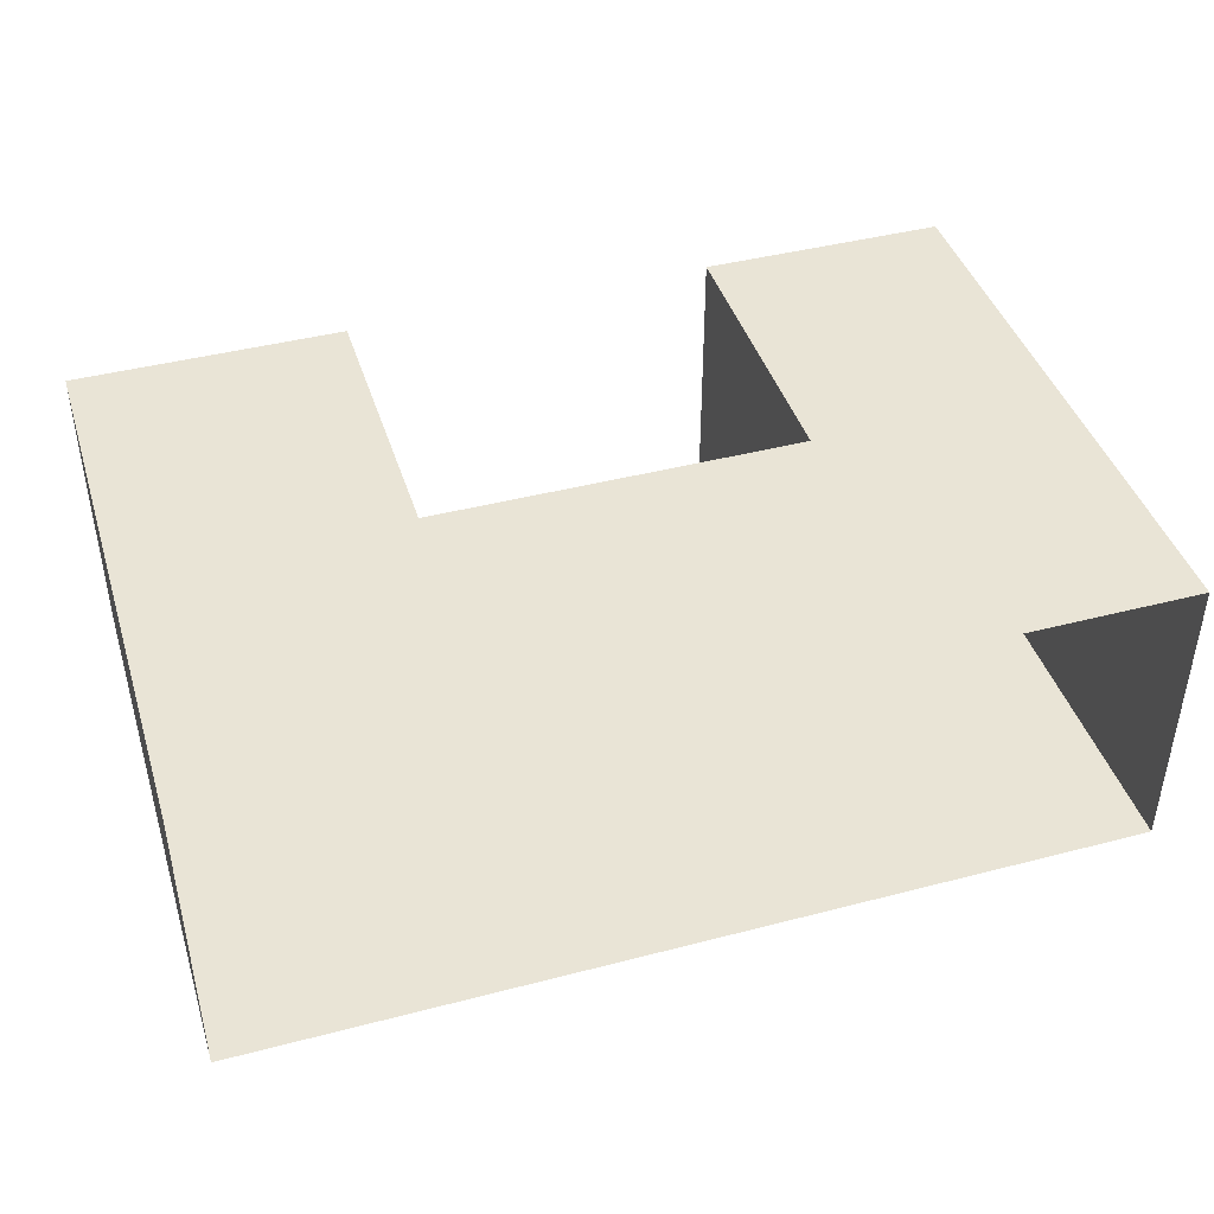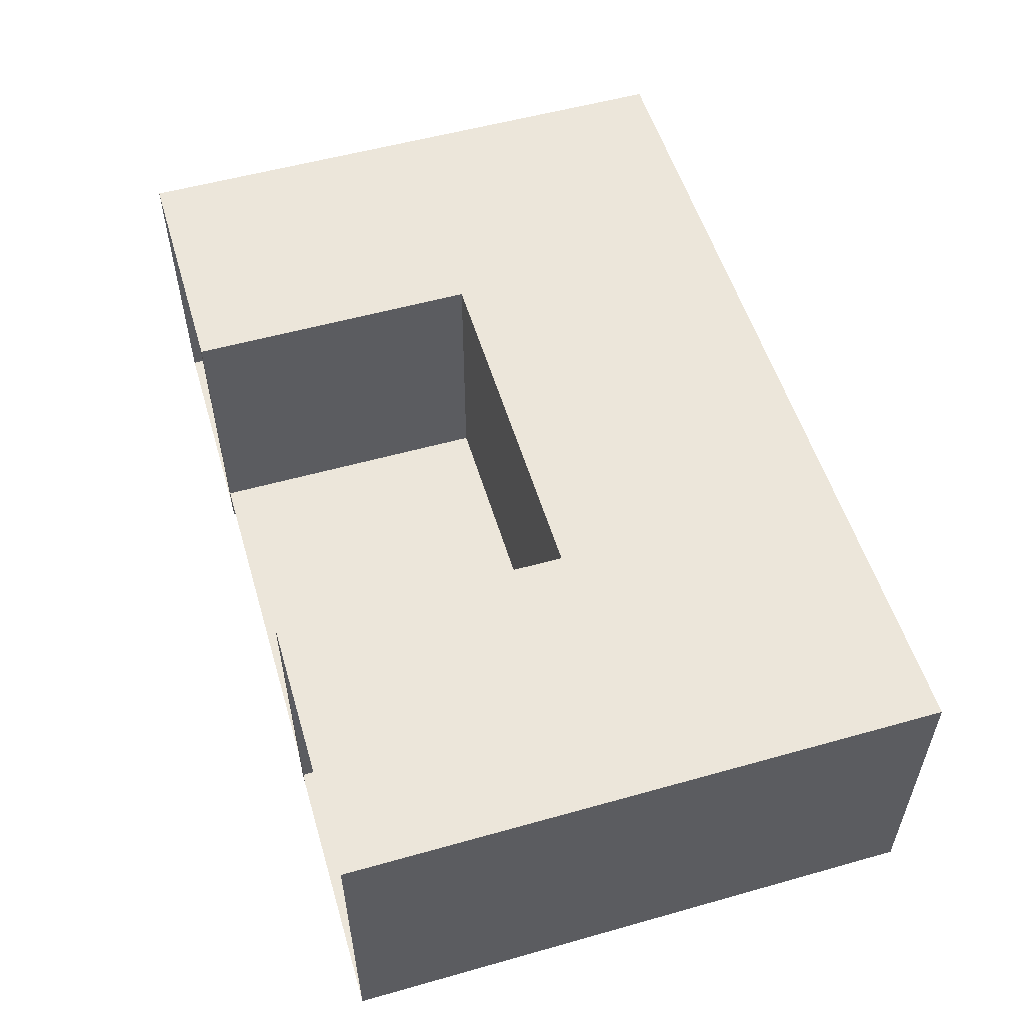
<metadata>
{"format":"obj","ext":"obj","renderer":"f3d","projection":"perspective","resolution":1024,"background":"white","views":[{"elev":42.7,"azim":162.8,"up":"+Z"},{"elev":54.5,"azim":73.4,"up":"+Z"}]}
</metadata>
<code>
v -53.01 24.25 69.69
v -53.01 23 69.69
v -56.01 23 69.69
v -56.01 26.62 69.69
v -53.01 24.25 69.69
v -56.01 23 69.69
v -53.01 29.75 69.69
v -53.01 24.25 69.69
v -56.01 26.62 69.69
v -56.01 26.62 69.69
v -60.63 26.62 69.69
v -53.01 29.75 69.69
v -60.63 26.62 69.69
v -63.26 29.75 69.69
v -53.01 29.75 69.69
v -63.26 23 69.69
v -63.26 29.75 69.69
v -60.63 26.62 69.69
v -60.51 23 69.69
v -63.26 23 69.69
v -60.63 26.62 69.69
v -63.26 24.25 66.19
v -63.26 23 69.69
v -63.26 23 66.19
v -63.26 24.25 66.19
v -63.26 29.75 69.69
v -63.26 23 69.69
v -63.26 29.75 69.69
v -63.26 24.25 66.19
v -63.26 29.75 66.19
v -55.88 24.25 66.19
v -53.01 24.25 66.19
v -55.88 26.62 66.19
v -53.01 24.25 66.19
v -53.01 29.75 66.19
v -55.88 26.62 66.19
v -55.88 26.62 66.19
v -53.01 29.75 66.19
v -60.63 26.62 66.19
v -53.01 29.75 66.19
v -63.26 29.75 66.19
v -60.63 26.62 66.19
v -63.26 29.75 66.19
v -63.26 24.25 66.19
v -60.63 26.62 66.19
v -63.26 24.25 66.19
v -60.63 24.25 66.19
v -60.63 26.62 66.19
v -53.01 29.75 66.19
v -53.01 24.25 66.19
v -53.01 29.75 69.69
v -53.01 24.25 66.19
v -53.01 24.25 69.69
v -53.01 29.75 69.69
v -60.38 26.37 69.69
v -56.13 26.37 69.69
v -60.38 26.38 66.19
v -56.13 26.37 69.69
v -56.13 26.38 66.19
v -60.38 26.38 66.19
v -60.38 26.38 66.19
v -60.38 24.25 66.19
v -60.38 26.37 69.69
v -60.38 23 69.69
v -60.38 26.37 69.69
v -60.38 24.25 66.19
v -60.38 23 66.19
v -60.38 23 69.69
v -60.38 24.25 66.19
v -56.13 24.25 66.19
v -56.13 23 69.69
v -56.13 23 66.19
v -56.13 24.25 66.19
v -56.13 26.37 69.69
v -56.13 23 69.69
v -56.13 26.37 69.69
v -56.13 24.25 66.19
v -56.13 26.38 66.19
v -56.01 26.62 69.69
v -56.01 23 69.69
v -56.13 26.37 69.69
v -56.01 23 69.69
v -56.13 23 69.69
v -56.13 26.37 69.69
v -56.01 23 69.69
v -56.01 23 66.19
v -56.13 23 69.69
v -56.01 23 66.19
v -56.13 23 66.19
v -56.13 23 69.69
v -56.01 23 66.19
v -55.88 24.25 66.19
v -56.13 23 66.19
v -55.88 24.25 66.19
v -56.13 24.25 66.19
v -56.13 23 66.19
v -55.88 24.25 66.19
v -55.88 26.62 66.19
v -56.13 24.25 66.19
v -55.88 26.62 66.19
v -56.13 26.38 66.19
v -56.13 24.25 66.19
v -55.88 26.62 66.19
v -60.63 26.62 66.19
v -56.13 26.38 66.19
v -60.63 26.62 66.19
v -60.38 26.38 66.19
v -56.13 26.38 66.19
v -60.63 26.62 69.69
v -56.01 26.62 69.69
v -60.38 26.37 69.69
v -56.01 26.62 69.69
v -56.13 26.37 69.69
v -60.38 26.37 69.69
v -60.51 23 66.19
v -60.51 23 69.69
v -60.38 23 66.19
v -60.51 23 69.69
v -60.38 23 69.69
v -60.38 23 66.19
v -60.63 26.62 66.19
v -60.63 24.25 66.19
v -60.38 26.38 66.19
v -60.63 24.25 66.19
v -60.38 24.25 66.19
v -60.38 26.38 66.19
v -60.63 24.25 66.19
v -60.51 23 66.19
v -60.38 24.25 66.19
v -60.51 23 66.19
v -60.38 23 66.19
v -60.38 24.25 66.19
v -60.51 23 69.69
v -60.63 26.62 69.69
v -60.38 23 69.69
v -60.63 26.62 69.69
v -60.38 26.37 69.69
v -60.38 23 69.69
v -56.01 23 66.19
v -53.01 23 66.19
v -55.88 24.25 66.19
v -55.88 24.25 66.19
v -53.01 23 66.19
v -53.01 24.25 66.19
v -63.26 23 66.19
v -60.51 23 66.19
v -63.26 24.25 66.19
v -63.26 24.25 66.19
v -60.51 23 66.19
v -60.63 24.25 66.19
v -53.01 23 66.19
v -53.01 23 69.69
v -53.01 24.25 66.19
v -53.01 24.25 66.19
v -53.01 23 69.69
v -53.01 24.25 69.69
v -58.13 23 66.69
v -56.13 23 66.69
v -58.13 26.38 66.69
v -56.13 23 66.69
v -56.13 26.38 66.69
v -58.13 26.38 66.69
v -58.38 23 66.69
v -58.38 26.38 66.69
v -60.38 23 66.69
v -58.38 26.38 66.69
v -60.38 26.38 66.69
v -60.38 23 66.69
v -58.13 23 66.69
v -58.13 26.38 66.69
v -58.38 23 66.69
v -58.13 26.38 66.69
v -58.38 26.38 66.69
v -58.38 23 66.69
v -55.41 24.58 66.17
v -55.66 24.58 66.17
v -55.4 24.52 66.21
v -55.68 24.52 66.21
v -55.4 24.52 66.21
v -55.66 24.58 66.17
v -55.66 24.58 66.17
v -55.66 25.06 66.17
v -55.68 24.52 66.21
v -55.68 25.08 66.21
v -55.68 24.52 66.21
v -55.66 25.06 66.17
v -55.66 25.06 66.17
v -55.41 25.06 66.17
v -55.68 25.08 66.21
v -55.4 25.08 66.21
v -55.68 25.08 66.21
v -55.41 25.06 66.17
v -55.41 25.06 66.17
v -55.41 24.58 66.17
v -55.4 25.08 66.21
v -55.4 24.52 66.21
v -55.4 25.08 66.21
v -55.41 24.58 66.17
v -55.41 24.58 66.17
v -55.66 24.58 66.17
v -55.4 24.52 66.21
v -55.68 24.52 66.21
v -55.4 24.52 66.21
v -55.66 24.58 66.17
v -55.66 24.58 66.17
v -55.66 25.06 66.17
v -55.68 24.52 66.21
v -55.68 25.08 66.21
v -55.68 24.52 66.21
v -55.66 25.06 66.17
v -55.66 25.06 66.17
v -55.41 25.06 66.17
v -55.68 25.08 66.21
v -55.4 25.08 66.21
v -55.68 25.08 66.21
v -55.41 25.06 66.17
v -55.41 25.06 66.17
v -55.41 24.58 66.17
v -55.4 25.08 66.21
v -55.4 24.52 66.21
v -55.4 25.08 66.21
v -55.41 24.58 66.17
v -55.41 24.58 66.17
v -55.66 24.58 66.17
v -55.4 24.52 66.21
v -55.68 24.52 66.21
v -55.4 24.52 66.21
v -55.66 24.58 66.17
v -55.66 24.58 66.17
v -55.66 25.06 66.17
v -55.68 24.52 66.21
v -55.68 25.08 66.21
v -55.68 24.52 66.21
v -55.66 25.06 66.17
v -55.66 25.06 66.17
v -55.41 25.06 66.17
v -55.68 25.08 66.21
v -55.4 25.08 66.21
v -55.68 25.08 66.21
v -55.41 25.06 66.17
v -55.41 25.06 66.17
v -55.41 24.58 66.17
v -55.4 25.08 66.21
v -55.4 24.52 66.21
v -55.4 25.08 66.21
v -55.41 24.58 66.17
v -55.41 25.06 66.17
v -55.66 24.58 66.17
v -55.41 24.58 66.17
v -55.66 25.06 66.17
v -55.66 24.58 66.17
v -55.41 25.06 66.17
v -55.41 25.06 66.17
v -55.66 24.58 66.17
v -55.41 24.58 66.17
v -55.66 25.06 66.17
v -55.66 24.58 66.17
v -55.41 25.06 66.17
v -55.41 25.06 66.17
v -55.66 24.58 66.17
v -55.41 24.58 66.17
v -55.66 25.06 66.17
v -55.66 24.58 66.17
v -55.41 25.06 66.17
v -55.44 24.92 66.15
v -55.5 24.92 66.15
v -55.44 24.87 66.15
v -55.5 24.87 66.15
v -55.44 24.87 66.15
v -55.5 24.92 66.15
v -55.58 24.92 66.15
v -55.64 24.92 66.15
v -55.58 24.87 66.15
v -55.64 24.87 66.15
v -55.58 24.87 66.15
v -55.64 24.92 66.15
v -55.51 24.92 66.15
v -55.57 24.92 66.15
v -55.51 24.87 66.15
v -55.57 24.87 66.15
v -55.51 24.87 66.15
v -55.57 24.92 66.15
v -55.44 25.03 66.16
v -55.54 25.03 66.16
v -55.44 24.98 66.16
v -55.54 25.03 66.16
v -55.64 25.03 66.16
v -55.54 24.98 66.16
v -55.54 24.98 66.16
v -55.44 24.98 66.16
v -55.54 25.03 66.16
v -55.64 24.98 66.16
v -55.54 24.98 66.16
v -55.64 25.03 66.16
v -55.44 24.86 66.15
v -55.5 24.86 66.15
v -55.44 24.8 66.15
v -55.5 24.8 66.15
v -55.44 24.8 66.15
v -55.5 24.86 66.15
v -55.58 24.86 66.15
v -55.64 24.86 66.15
v -55.58 24.8 66.15
v -55.64 24.8 66.15
v -55.58 24.8 66.15
v -55.64 24.86 66.15
v -55.51 24.86 66.15
v -55.57 24.86 66.15
v -55.51 24.8 66.15
v -55.57 24.8 66.15
v -55.51 24.8 66.15
v -55.57 24.86 66.15
v -55.44 24.79 66.15
v -55.5 24.79 66.15
v -55.44 24.73 66.15
v -55.5 24.73 66.15
v -55.44 24.73 66.15
v -55.5 24.79 66.15
v -55.58 24.79 66.15
v -55.64 24.79 66.15
v -55.58 24.73 66.15
v -55.64 24.73 66.15
v -55.58 24.73 66.15
v -55.64 24.79 66.15
v -55.51 24.79 66.15
v -55.57 24.79 66.15
v -55.51 24.73 66.15
v -55.57 24.73 66.15
v -55.51 24.73 66.15
v -55.57 24.79 66.15
v -55.44 24.72 66.15
v -55.5 24.72 66.15
v -55.44 24.67 66.15
v -55.5 24.67 66.15
v -55.44 24.67 66.15
v -55.5 24.72 66.15
v -55.58 24.72 66.15
v -55.64 24.72 66.15
v -55.58 24.67 66.15
v -55.64 24.67 66.15
v -55.58 24.67 66.15
v -55.64 24.72 66.15
v -55.51 24.72 66.15
v -55.57 24.72 66.15
v -55.51 24.67 66.15
v -55.57 24.67 66.15
v -55.51 24.67 66.15
v -55.57 24.72 66.15
v -55.44 24.92 66.17
v -55.44 24.92 66.15
v -55.44 24.87 66.17
v -55.44 24.87 66.15
v -55.44 24.87 66.17
v -55.44 24.92 66.15
v -55.5 24.92 66.17
v -55.5 24.92 66.15
v -55.44 24.92 66.17
v -55.44 24.92 66.15
v -55.44 24.92 66.17
v -55.5 24.92 66.15
v -55.44 24.87 66.17
v -55.44 24.87 66.15
v -55.5 24.87 66.17
v -55.5 24.87 66.15
v -55.5 24.87 66.17
v -55.44 24.87 66.15
v -55.5 24.87 66.17
v -55.5 24.87 66.15
v -55.5 24.92 66.17
v -55.5 24.92 66.15
v -55.5 24.92 66.17
v -55.5 24.87 66.15
v -55.58 24.92 66.17
v -55.58 24.92 66.15
v -55.58 24.87 66.17
v -55.58 24.87 66.15
v -55.58 24.87 66.17
v -55.58 24.92 66.15
v -55.64 24.92 66.17
v -55.64 24.92 66.15
v -55.58 24.92 66.17
v -55.58 24.92 66.15
v -55.58 24.92 66.17
v -55.64 24.92 66.15
v -55.58 24.87 66.17
v -55.58 24.87 66.15
v -55.64 24.87 66.17
v -55.64 24.87 66.15
v -55.64 24.87 66.17
v -55.58 24.87 66.15
v -55.64 24.87 66.17
v -55.64 24.87 66.15
v -55.64 24.92 66.17
v -55.64 24.92 66.15
v -55.64 24.92 66.17
v -55.64 24.87 66.15
v -55.51 24.92 66.17
v -55.51 24.92 66.15
v -55.51 24.87 66.17
v -55.51 24.87 66.15
v -55.51 24.87 66.17
v -55.51 24.92 66.15
v -55.57 24.92 66.17
v -55.57 24.92 66.15
v -55.51 24.92 66.17
v -55.51 24.92 66.15
v -55.51 24.92 66.17
v -55.57 24.92 66.15
v -55.51 24.87 66.17
v -55.51 24.87 66.15
v -55.57 24.87 66.17
v -55.57 24.87 66.15
v -55.57 24.87 66.17
v -55.51 24.87 66.15
v -55.57 24.87 66.17
v -55.57 24.87 66.15
v -55.57 24.92 66.17
v -55.57 24.92 66.15
v -55.57 24.92 66.17
v -55.57 24.87 66.15
v -55.44 25.03 66.17
v -55.44 25.03 66.16
v -55.44 24.98 66.17
v -55.44 24.98 66.16
v -55.44 24.98 66.17
v -55.44 25.03 66.16
v -55.54 25.03 66.17
v -55.54 25.03 66.16
v -55.44 25.03 66.17
v -55.44 25.03 66.16
v -55.44 25.03 66.17
v -55.54 25.03 66.16
v -55.44 24.98 66.17
v -55.44 24.98 66.16
v -55.54 24.98 66.17
v -55.54 24.98 66.16
v -55.54 24.98 66.17
v -55.44 24.98 66.16
v -55.64 25.03 66.17
v -55.64 25.03 66.16
v -55.54 25.03 66.17
v -55.54 25.03 66.16
v -55.54 25.03 66.17
v -55.64 25.03 66.16
v -55.54 24.98 66.17
v -55.54 24.98 66.16
v -55.64 24.98 66.17
v -55.64 24.98 66.16
v -55.64 24.98 66.17
v -55.54 24.98 66.16
v -55.64 24.98 66.17
v -55.64 24.98 66.16
v -55.64 25.03 66.17
v -55.64 25.03 66.16
v -55.64 25.03 66.17
v -55.64 24.98 66.16
v -55.44 24.86 66.17
v -55.44 24.86 66.15
v -55.44 24.8 66.17
v -55.44 24.8 66.15
v -55.44 24.8 66.17
v -55.44 24.86 66.15
v -55.5 24.86 66.17
v -55.5 24.86 66.15
v -55.44 24.86 66.17
v -55.44 24.86 66.15
v -55.44 24.86 66.17
v -55.5 24.86 66.15
v -55.44 24.8 66.17
v -55.44 24.8 66.15
v -55.5 24.8 66.17
v -55.5 24.8 66.15
v -55.5 24.8 66.17
v -55.44 24.8 66.15
v -55.5 24.8 66.17
v -55.5 24.8 66.15
v -55.5 24.86 66.17
v -55.5 24.86 66.15
v -55.5 24.86 66.17
v -55.5 24.8 66.15
v -55.58 24.86 66.17
v -55.58 24.86 66.15
v -55.58 24.8 66.17
v -55.58 24.8 66.15
v -55.58 24.8 66.17
v -55.58 24.86 66.15
v -55.64 24.86 66.17
v -55.64 24.86 66.15
v -55.58 24.86 66.17
v -55.58 24.86 66.15
v -55.58 24.86 66.17
v -55.64 24.86 66.15
v -55.58 24.8 66.17
v -55.58 24.8 66.15
v -55.64 24.8 66.17
v -55.64 24.8 66.15
v -55.64 24.8 66.17
v -55.58 24.8 66.15
v -55.64 24.8 66.17
v -55.64 24.8 66.15
v -55.64 24.86 66.17
v -55.64 24.86 66.15
v -55.64 24.86 66.17
v -55.64 24.8 66.15
v -55.51 24.86 66.17
v -55.51 24.86 66.15
v -55.51 24.8 66.17
v -55.51 24.8 66.15
v -55.51 24.8 66.17
v -55.51 24.86 66.15
v -55.57 24.86 66.17
v -55.57 24.86 66.15
v -55.51 24.86 66.17
v -55.51 24.86 66.15
v -55.51 24.86 66.17
v -55.57 24.86 66.15
v -55.51 24.8 66.17
v -55.51 24.8 66.15
v -55.57 24.8 66.17
v -55.57 24.8 66.15
v -55.57 24.8 66.17
v -55.51 24.8 66.15
v -55.57 24.8 66.17
v -55.57 24.8 66.15
v -55.57 24.86 66.17
v -55.57 24.86 66.15
v -55.57 24.86 66.17
v -55.57 24.8 66.15
v -55.44 24.79 66.17
v -55.44 24.79 66.15
v -55.44 24.73 66.17
v -55.44 24.73 66.15
v -55.44 24.73 66.17
v -55.44 24.79 66.15
v -55.5 24.79 66.17
v -55.5 24.79 66.15
v -55.44 24.79 66.17
v -55.44 24.79 66.15
v -55.44 24.79 66.17
v -55.5 24.79 66.15
v -55.44 24.73 66.17
v -55.44 24.73 66.15
v -55.5 24.73 66.17
v -55.5 24.73 66.15
v -55.5 24.73 66.17
v -55.44 24.73 66.15
v -55.5 24.73 66.17
v -55.5 24.73 66.15
v -55.5 24.79 66.17
v -55.5 24.79 66.15
v -55.5 24.79 66.17
v -55.5 24.73 66.15
v -55.58 24.79 66.17
v -55.58 24.79 66.15
v -55.58 24.73 66.17
v -55.58 24.73 66.15
v -55.58 24.73 66.17
v -55.58 24.79 66.15
v -55.64 24.79 66.17
v -55.64 24.79 66.15
v -55.58 24.79 66.17
v -55.58 24.79 66.15
v -55.58 24.79 66.17
v -55.64 24.79 66.15
v -55.58 24.73 66.17
v -55.58 24.73 66.15
v -55.64 24.73 66.17
v -55.64 24.73 66.15
v -55.64 24.73 66.17
v -55.58 24.73 66.15
v -55.64 24.73 66.17
v -55.64 24.73 66.15
v -55.64 24.79 66.17
v -55.64 24.79 66.15
v -55.64 24.79 66.17
v -55.64 24.73 66.15
v -55.51 24.79 66.17
v -55.51 24.79 66.15
v -55.51 24.73 66.17
v -55.51 24.73 66.15
v -55.51 24.73 66.17
v -55.51 24.79 66.15
v -55.57 24.79 66.17
v -55.57 24.79 66.15
v -55.51 24.79 66.17
v -55.51 24.79 66.15
v -55.51 24.79 66.17
v -55.57 24.79 66.15
v -55.51 24.73 66.17
v -55.51 24.73 66.15
v -55.57 24.73 66.17
v -55.57 24.73 66.15
v -55.57 24.73 66.17
v -55.51 24.73 66.15
v -55.57 24.73 66.17
v -55.57 24.73 66.15
v -55.57 24.79 66.17
v -55.57 24.79 66.15
v -55.57 24.79 66.17
v -55.57 24.73 66.15
v -55.44 24.72 66.17
v -55.44 24.72 66.15
v -55.44 24.67 66.17
v -55.44 24.67 66.15
v -55.44 24.67 66.17
v -55.44 24.72 66.15
v -55.5 24.72 66.17
v -55.5 24.72 66.15
v -55.44 24.72 66.17
v -55.44 24.72 66.15
v -55.44 24.72 66.17
v -55.5 24.72 66.15
v -55.44 24.67 66.17
v -55.44 24.67 66.15
v -55.5 24.67 66.17
v -55.5 24.67 66.15
v -55.5 24.67 66.17
v -55.44 24.67 66.15
v -55.5 24.67 66.17
v -55.5 24.67 66.15
v -55.5 24.72 66.17
v -55.5 24.72 66.15
v -55.5 24.72 66.17
v -55.5 24.67 66.15
v -55.58 24.72 66.17
v -55.58 24.72 66.15
v -55.58 24.67 66.17
v -55.58 24.67 66.15
v -55.58 24.67 66.17
v -55.58 24.72 66.15
v -55.64 24.72 66.17
v -55.64 24.72 66.15
v -55.58 24.72 66.17
v -55.58 24.72 66.15
v -55.58 24.72 66.17
v -55.64 24.72 66.15
v -55.58 24.67 66.17
v -55.58 24.67 66.15
v -55.64 24.67 66.17
v -55.64 24.67 66.15
v -55.64 24.67 66.17
v -55.58 24.67 66.15
v -55.64 24.67 66.17
v -55.64 24.67 66.15
v -55.64 24.72 66.17
v -55.64 24.72 66.15
v -55.64 24.72 66.17
v -55.64 24.67 66.15
v -55.51 24.72 66.17
v -55.51 24.72 66.15
v -55.51 24.67 66.17
v -55.51 24.67 66.15
v -55.51 24.67 66.17
v -55.51 24.72 66.15
v -55.57 24.72 66.17
v -55.57 24.72 66.15
v -55.51 24.72 66.17
v -55.51 24.72 66.15
v -55.51 24.72 66.17
v -55.57 24.72 66.15
v -55.51 24.67 66.17
v -55.51 24.67 66.15
v -55.57 24.67 66.17
v -55.57 24.67 66.15
v -55.57 24.67 66.17
v -55.51 24.67 66.15
v -55.57 24.67 66.17
v -55.57 24.67 66.15
v -55.57 24.72 66.17
v -55.57 24.72 66.15
v -55.57 24.72 66.17
v -55.57 24.67 66.15
g PARKINGCombined_Meshes_2430_6
f 1 3 2
f 4 6 5
f 7 9 8
f 10 12 11
f 13 15 14
f 16 18 17
f 19 21 20
f 22 24 23
f 25 27 26
f 28 30 29
f 31 33 32
f 34 36 35
f 37 39 38
f 40 42 41
f 43 45 44
f 46 48 47
f 49 51 50
f 52 54 53
f 55 57 56
f 58 60 59
f 61 63 62
f 64 66 65
f 67 69 68
f 70 72 71
f 73 75 74
f 76 78 77
f 79 81 80
f 82 84 83
f 85 87 86
f 88 90 89
f 91 93 92
f 94 96 95
f 97 99 98
f 100 102 101
f 103 105 104
f 106 108 107
f 109 111 110
f 112 114 113
f 115 117 116
f 118 120 119
f 121 123 122
f 124 126 125
f 127 129 128
f 130 132 131
f 133 135 134
f 136 138 137
f 139 141 140
f 142 144 143
f 145 147 146
f 148 150 149
f 151 153 152
f 154 156 155
f 157 159 158
f 160 162 161
f 163 165 164
f 166 168 167
f 169 171 170
f 172 174 173
f 175 177 176
f 178 180 179
f 181 183 182
f 184 186 185
f 187 189 188
f 190 192 191
f 193 195 194
f 196 198 197
f 199 201 200
f 202 204 203
f 205 207 206
f 208 210 209
f 211 213 212
f 214 216 215
f 217 219 218
f 220 222 221
f 223 225 224
f 226 228 227
f 229 231 230
f 232 234 233
f 235 237 236
f 238 240 239
f 241 243 242
f 244 246 245
f 247 249 248
f 250 252 251
f 253 255 254
f 256 258 257
f 259 261 260
f 262 264 263
f 265 267 266
f 268 270 269
f 271 273 272
f 274 276 275
f 277 279 278
f 280 282 281
f 283 285 284
f 286 288 287
f 289 291 290
f 292 294 293
f 295 297 296
f 298 300 299
f 301 303 302
f 304 306 305
f 307 309 308
f 310 312 311
f 313 315 314
f 316 318 317
f 319 321 320
f 322 324 323
f 325 327 326
f 328 330 329
f 331 333 332
f 334 336 335
f 337 339 338
f 340 342 341
f 343 345 344
f 346 348 347
f 349 351 350
f 352 354 353
f 355 357 356
f 358 360 359
f 361 363 362
f 364 366 365
f 367 369 368
f 370 372 371
f 373 375 374
f 376 378 377
f 379 381 380
f 382 384 383
f 385 387 386
f 388 390 389
f 391 393 392
f 394 396 395
f 397 399 398
f 400 402 401
f 403 405 404
f 406 408 407
f 409 411 410
f 412 414 413
f 415 417 416
f 418 420 419
f 421 423 422
f 424 426 425
f 427 429 428
f 430 432 431
f 433 435 434
f 436 438 437
f 439 441 440
f 442 444 443
f 445 447 446
f 448 450 449
f 451 453 452
f 454 456 455
f 457 459 458
f 460 462 461
f 463 465 464
f 466 468 467
f 469 471 470
f 472 474 473
f 475 477 476
f 478 480 479
f 481 483 482
f 484 486 485
f 487 489 488
f 490 492 491
f 493 495 494
f 496 498 497
f 499 501 500
f 502 504 503
f 505 507 506
f 508 510 509
f 511 513 512
f 514 516 515
f 517 519 518
f 520 522 521
f 523 525 524
f 526 528 527
f 529 531 530
f 532 534 533
f 535 537 536
f 538 540 539
f 541 543 542
f 544 546 545
f 547 549 548
f 550 552 551
f 553 555 554
f 556 558 557
f 559 561 560
f 562 564 563
f 565 567 566
f 568 570 569
f 571 573 572
f 574 576 575
f 577 579 578
f 580 582 581
f 583 585 584
f 586 588 587
f 589 591 590
f 592 594 593
f 595 597 596
f 598 600 599
f 601 603 602
f 604 606 605
f 607 609 608
f 610 612 611
f 613 615 614
f 616 618 617
f 619 621 620
f 622 624 623
f 625 627 626
f 628 630 629
f 631 633 632
f 634 636 635
f 637 639 638
f 640 642 641
f 643 645 644
f 646 648 647
f 649 651 650
f 652 654 653
f 655 657 656
f 658 660 659
f 661 663 662
f 664 666 665
f 667 669 668
f 670 672 671

</code>
